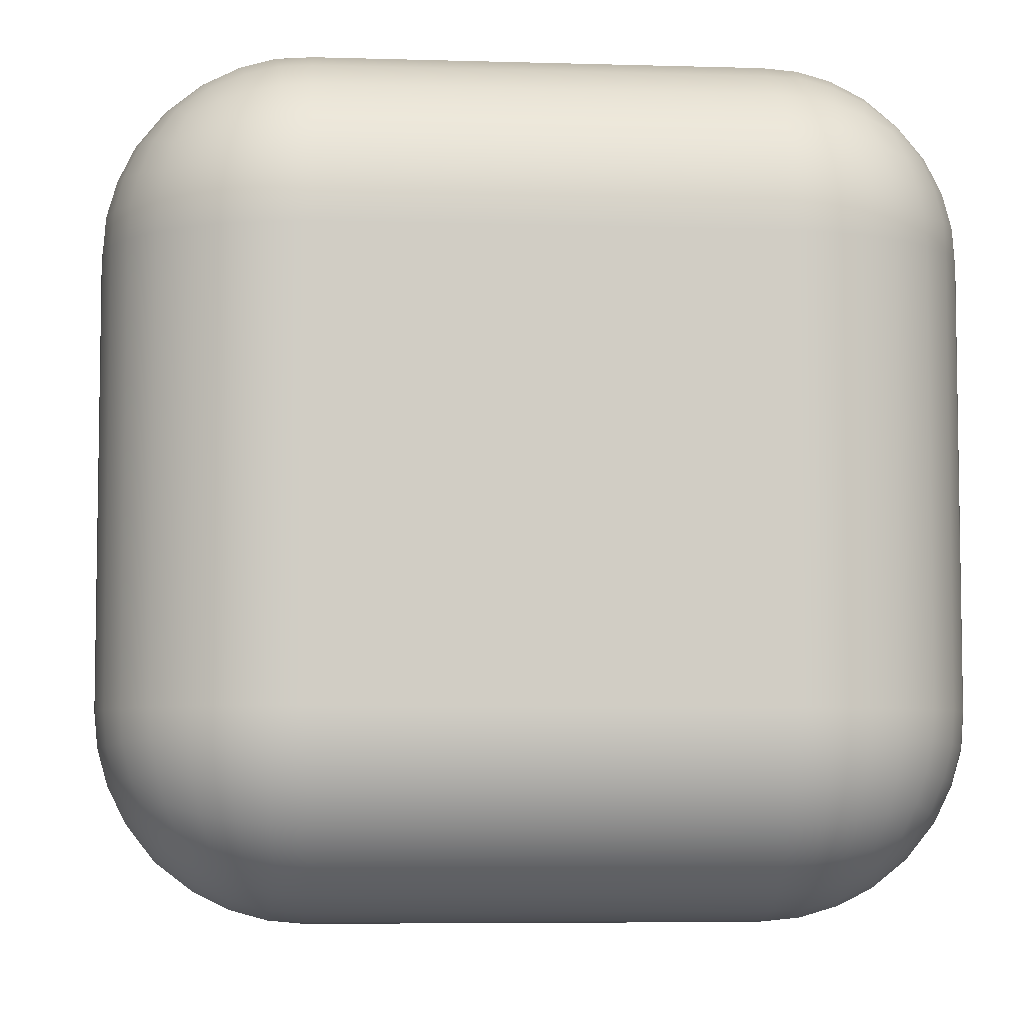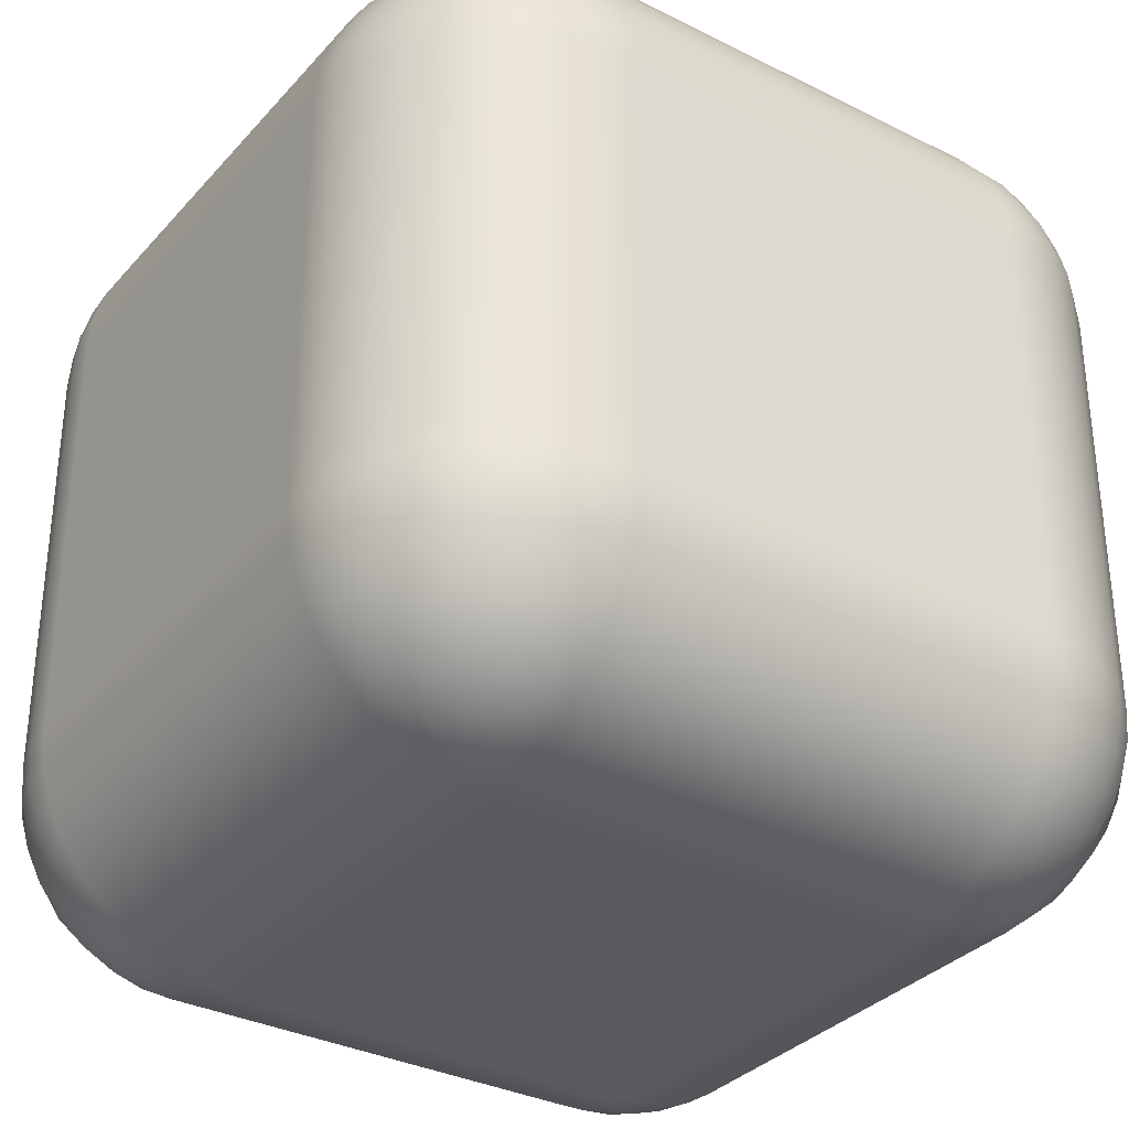
<metadata>
{"format":"obj","ext":"obj","renderer":"f3d","projection":"perspective","resolution":1024,"background":"white","views":[{"elev":-6.0,"azim":-95.1,"up":"+Y"},{"elev":-33.2,"azim":55.4,"up":"+Z"}]}
</metadata>
<code>
o 000_Box
g Box
v 0.399 0.101 0.399
v 0.375 0.063 0.375
v 0.413 0.087 0.364
v 0.364 0.087 0.413
v 0.336 0.048 0.382
v 0.329 0.078 0.422
v 0.298 0.039 0.386
v 0.295 0.072 0.428
v 0.26 0.037 0.387
v 0.26 0.07 0.43
v -0.26 0.037 0.387
v -0.26 0.07 0.43
v -0.298 0.039 0.386
v -0.295 0.072 0.428
v -0.336 0.048 0.382
v -0.329 0.078 0.422
v -0.375 0.063 0.375
v -0.364 0.087 0.413
v -0.413 0.087 0.364
v -0.399 0.101 0.399
v 0.382 0.048 0.336
v 0.422 0.078 0.329
v 0.341 0.029 0.341
v 0.301 0.019 0.344
v 0.26 0.016 0.345
v -0.26 0.016 0.345
v -0.301 0.019 0.344
v -0.341 0.029 0.341
v -0.382 0.048 0.336
v -0.422 0.078 0.329
v 0.386 0.039 0.298
v 0.428 0.072 0.295
v 0.344 0.019 0.301
v 0.302 0.007 0.302
v 0.26 0.004 0.302
v -0.26 0.004 0.302
v -0.302 0.007 0.302
v -0.344 0.019 0.301
v -0.386 0.039 0.298
v -0.428 0.072 0.295
v 0.387 0.037 0.26
v 0.43 0.07 0.26
v 0.345 0.016 0.26
v 0.302 0.004 0.26
v 0.26 -0 0.26
v -0.26 -0 0.26
v -0.302 0.004 0.26
v -0.345 0.016 0.26
v -0.387 0.037 0.26
v -0.43 0.07 0.26
v 0.387 0.037 -0.26
v 0.43 0.07 -0.26
v 0.345 0.016 -0.26
v 0.302 0.004 -0.26
v 0.26 0 -0.26
v -0.26 0 -0.26
v -0.302 0.004 -0.26
v -0.345 0.016 -0.26
v -0.387 0.037 -0.26
v -0.43 0.07 -0.26
v 0.386 0.039 -0.298
v 0.428 0.072 -0.295
v 0.344 0.019 -0.301
v 0.302 0.007 -0.302
v 0.26 0.004 -0.302
v -0.26 0.004 -0.302
v -0.302 0.007 -0.302
v -0.344 0.019 -0.301
v -0.386 0.039 -0.298
v -0.428 0.072 -0.295
v 0.382 0.048 -0.336
v 0.422 0.078 -0.329
v 0.341 0.029 -0.341
v 0.301 0.019 -0.344
v 0.26 0.016 -0.345
v -0.26 0.016 -0.345
v -0.301 0.019 -0.344
v -0.341 0.029 -0.341
v -0.382 0.048 -0.336
v -0.422 0.078 -0.329
v 0.375 0.063 -0.375
v 0.413 0.087 -0.364
v 0.336 0.048 -0.382
v 0.298 0.039 -0.386
v 0.26 0.037 -0.387
v -0.26 0.037 -0.387
v -0.298 0.039 -0.386
v -0.336 0.048 -0.382
v -0.375 0.063 -0.375
v -0.413 0.087 -0.364
v 0.364 0.087 -0.413
v 0.399 0.101 -0.399
v 0.329 0.078 -0.422
v 0.295 0.072 -0.428
v 0.26 0.07 -0.43
v -0.26 0.07 -0.43
v -0.295 0.072 -0.428
v -0.329 0.078 -0.422
v -0.364 0.087 -0.413
v -0.399 0.101 -0.399
v -0.437 0.125 -0.375
v -0.413 0.136 -0.413
v -0.452 0.118 -0.336
v -0.461 0.114 -0.298
v -0.463 0.113 -0.26
v -0.463 0.113 0.26
v -0.461 0.114 0.298
v -0.452 0.118 0.336
v -0.437 0.125 0.375
v -0.413 0.136 0.413
v -0.452 0.164 -0.382
v -0.422 0.171 -0.422
v -0.471 0.159 -0.341
v -0.481 0.156 -0.301
v -0.484 0.155 -0.26
v -0.484 0.155 0.26
v -0.481 0.156 0.301
v -0.471 0.159 0.341
v -0.452 0.164 0.382
v -0.422 0.171 0.422
v -0.461 0.202 -0.386
v -0.428 0.205 -0.428
v -0.481 0.199 -0.344
v -0.493 0.198 -0.302
v -0.496 0.198 -0.26
v -0.496 0.198 0.26
v -0.493 0.198 0.302
v -0.481 0.199 0.344
v -0.461 0.202 0.386
v -0.428 0.205 0.428
v -0.463 0.24 -0.387
v -0.43 0.24 -0.43
v -0.484 0.24 -0.345
v -0.496 0.24 -0.302
v -0.5 0.24 -0.26
v -0.5 0.24 0.26
v -0.496 0.24 0.302
v -0.484 0.24 0.345
v -0.463 0.24 0.387
v -0.43 0.24 0.43
v -0.463 0.76 -0.387
v -0.43 0.76 -0.43
v -0.484 0.76 -0.345
v -0.496 0.76 -0.302
v -0.5 0.76 -0.26
v -0.5 0.76 0.26
v -0.496 0.76 0.302
v -0.484 0.76 0.345
v -0.463 0.76 0.387
v -0.43 0.76 0.43
v -0.461 0.798 -0.386
v -0.428 0.795 -0.428
v -0.481 0.801 -0.344
v -0.493 0.802 -0.302
v -0.496 0.802 -0.26
v -0.496 0.802 0.26
v -0.493 0.802 0.302
v -0.481 0.801 0.344
v -0.461 0.798 0.386
v -0.428 0.795 0.428
v -0.452 0.836 -0.382
v -0.422 0.829 -0.422
v -0.471 0.841 -0.341
v -0.481 0.844 -0.301
v -0.484 0.845 -0.26
v -0.484 0.845 0.26
v -0.481 0.844 0.301
v -0.471 0.841 0.341
v -0.452 0.836 0.382
v -0.422 0.829 0.422
v -0.437 0.875 -0.375
v -0.413 0.864 -0.413
v -0.452 0.882 -0.336
v -0.461 0.886 -0.298
v -0.463 0.887 -0.26
v -0.463 0.887 0.26
v -0.461 0.886 0.298
v -0.452 0.882 0.336
v -0.437 0.875 0.375
v -0.413 0.864 0.413
v -0.413 0.913 -0.364
v -0.399 0.899 -0.399
v -0.422 0.922 -0.329
v -0.428 0.928 -0.295
v -0.43 0.93 -0.26
v -0.43 0.93 0.26
v -0.428 0.928 0.295
v -0.422 0.922 0.329
v -0.413 0.913 0.364
v -0.399 0.899 0.399
v -0.375 0.125 0.437
v -0.336 0.118 0.452
v -0.298 0.114 0.461
v -0.26 0.113 0.463
v 0.26 0.113 0.463
v 0.298 0.114 0.461
v 0.336 0.118 0.452
v 0.375 0.125 0.437
v 0.413 0.136 0.413
v -0.382 0.164 0.452
v -0.341 0.159 0.471
v -0.301 0.156 0.481
v -0.26 0.155 0.484
v 0.26 0.155 0.484
v 0.301 0.156 0.481
v 0.341 0.159 0.471
v 0.382 0.164 0.452
v 0.422 0.171 0.422
v -0.386 0.202 0.461
v -0.344 0.199 0.481
v -0.302 0.198 0.493
v -0.26 0.198 0.496
v 0.26 0.198 0.496
v 0.302 0.198 0.493
v 0.344 0.199 0.481
v 0.386 0.202 0.461
v 0.428 0.205 0.428
v -0.387 0.24 0.463
v -0.345 0.24 0.484
v -0.302 0.24 0.496
v -0.26 0.24 0.5
v 0.26 0.24 0.5
v 0.302 0.24 0.496
v 0.345 0.24 0.484
v 0.387 0.24 0.463
v 0.43 0.24 0.43
v -0.387 0.76 0.463
v -0.345 0.76 0.484
v -0.302 0.76 0.496
v -0.26 0.76 0.5
v 0.26 0.76 0.5
v 0.302 0.76 0.496
v 0.345 0.76 0.484
v 0.387 0.76 0.463
v 0.43 0.76 0.43
v -0.386 0.798 0.461
v -0.344 0.801 0.481
v -0.302 0.802 0.493
v -0.26 0.802 0.496
v 0.26 0.802 0.496
v 0.302 0.802 0.493
v 0.344 0.801 0.481
v 0.386 0.798 0.461
v 0.428 0.795 0.428
v -0.382 0.836 0.452
v -0.341 0.841 0.471
v -0.301 0.844 0.481
v -0.26 0.845 0.484
v 0.26 0.845 0.484
v 0.301 0.844 0.481
v 0.341 0.841 0.471
v 0.382 0.836 0.452
v 0.422 0.829 0.422
v -0.375 0.875 0.437
v -0.336 0.882 0.452
v -0.298 0.886 0.461
v -0.26 0.887 0.463
v 0.26 0.887 0.463
v 0.298 0.886 0.461
v 0.336 0.882 0.452
v 0.375 0.875 0.437
v 0.413 0.864 0.413
v -0.364 0.913 0.413
v -0.329 0.922 0.422
v -0.295 0.928 0.428
v -0.26 0.93 0.43
v 0.26 0.93 0.43
v 0.295 0.928 0.428
v 0.329 0.922 0.422
v 0.364 0.913 0.413
v 0.399 0.899 0.399
v 0.375 0.125 -0.437
v 0.413 0.136 -0.413
v 0.336 0.118 -0.452
v 0.298 0.114 -0.461
v 0.26 0.113 -0.463
v -0.26 0.113 -0.463
v -0.298 0.114 -0.461
v -0.336 0.118 -0.452
v -0.375 0.125 -0.437
v 0.382 0.164 -0.452
v 0.422 0.171 -0.422
v 0.341 0.159 -0.471
v 0.301 0.156 -0.481
v 0.26 0.155 -0.484
v -0.26 0.155 -0.484
v -0.301 0.156 -0.481
v -0.341 0.159 -0.471
v -0.382 0.164 -0.452
v 0.386 0.202 -0.461
v 0.428 0.205 -0.428
v 0.344 0.199 -0.481
v 0.302 0.198 -0.493
v 0.26 0.198 -0.496
v -0.26 0.198 -0.496
v -0.302 0.198 -0.493
v -0.344 0.199 -0.481
v -0.386 0.202 -0.461
v 0.387 0.24 -0.463
v 0.43 0.24 -0.43
v 0.345 0.24 -0.484
v 0.302 0.24 -0.496
v 0.26 0.24 -0.5
v -0.26 0.24 -0.5
v -0.302 0.24 -0.496
v -0.345 0.24 -0.484
v -0.387 0.24 -0.463
v 0.387 0.76 -0.463
v 0.43 0.76 -0.43
v 0.345 0.76 -0.484
v 0.302 0.76 -0.496
v 0.26 0.76 -0.5
v -0.26 0.76 -0.5
v -0.302 0.76 -0.496
v -0.345 0.76 -0.484
v -0.387 0.76 -0.463
v 0.386 0.798 -0.461
v 0.428 0.795 -0.428
v 0.344 0.801 -0.481
v 0.302 0.802 -0.493
v 0.26 0.802 -0.496
v -0.26 0.802 -0.496
v -0.302 0.802 -0.493
v -0.344 0.801 -0.481
v -0.386 0.798 -0.461
v 0.382 0.836 -0.452
v 0.422 0.829 -0.422
v 0.341 0.841 -0.471
v 0.301 0.844 -0.481
v 0.26 0.845 -0.484
v -0.26 0.845 -0.484
v -0.301 0.844 -0.481
v -0.341 0.841 -0.471
v -0.382 0.836 -0.452
v 0.375 0.875 -0.437
v 0.413 0.864 -0.413
v 0.336 0.882 -0.452
v 0.298 0.886 -0.461
v 0.26 0.887 -0.463
v -0.26 0.887 -0.463
v -0.298 0.886 -0.461
v -0.336 0.882 -0.452
v -0.375 0.875 -0.437
v 0.364 0.913 -0.413
v 0.399 0.899 -0.399
v 0.329 0.922 -0.422
v 0.295 0.928 -0.428
v 0.26 0.93 -0.43
v -0.26 0.93 -0.43
v -0.295 0.928 -0.428
v -0.329 0.922 -0.422
v -0.364 0.913 -0.413
v 0.437 0.125 0.375
v 0.452 0.118 0.336
v 0.461 0.114 0.298
v 0.463 0.113 0.26
v 0.463 0.113 -0.26
v 0.461 0.114 -0.298
v 0.452 0.118 -0.336
v 0.437 0.125 -0.375
v 0.452 0.164 0.382
v 0.471 0.159 0.341
v 0.481 0.156 0.301
v 0.484 0.155 0.26
v 0.484 0.155 -0.26
v 0.481 0.156 -0.301
v 0.471 0.159 -0.341
v 0.452 0.164 -0.382
v 0.461 0.202 0.386
v 0.481 0.199 0.344
v 0.493 0.198 0.302
v 0.496 0.198 0.26
v 0.496 0.198 -0.26
v 0.493 0.198 -0.302
v 0.481 0.199 -0.344
v 0.461 0.202 -0.386
v 0.463 0.24 0.387
v 0.484 0.24 0.345
v 0.496 0.24 0.302
v 0.5 0.24 0.26
v 0.5 0.24 -0.26
v 0.496 0.24 -0.302
v 0.484 0.24 -0.345
v 0.463 0.24 -0.387
v 0.463 0.76 0.387
v 0.484 0.76 0.345
v 0.496 0.76 0.302
v 0.5 0.76 0.26
v 0.5 0.76 -0.26
v 0.496 0.76 -0.302
v 0.484 0.76 -0.345
v 0.463 0.76 -0.387
v 0.461 0.798 0.386
v 0.481 0.801 0.344
v 0.493 0.802 0.302
v 0.496 0.802 0.26
v 0.496 0.802 -0.26
v 0.493 0.802 -0.302
v 0.481 0.801 -0.344
v 0.461 0.798 -0.386
v 0.452 0.836 0.382
v 0.471 0.841 0.341
v 0.481 0.844 0.301
v 0.484 0.845 0.26
v 0.484 0.845 -0.26
v 0.481 0.844 -0.301
v 0.471 0.841 -0.341
v 0.452 0.836 -0.382
v 0.437 0.875 0.375
v 0.452 0.882 0.336
v 0.461 0.886 0.298
v 0.463 0.887 0.26
v 0.463 0.887 -0.26
v 0.461 0.886 -0.298
v 0.452 0.882 -0.336
v 0.437 0.875 -0.375
v 0.413 0.913 0.364
v 0.422 0.922 0.329
v 0.428 0.928 0.295
v 0.43 0.93 0.26
v 0.43 0.93 -0.26
v 0.428 0.928 -0.295
v 0.422 0.922 -0.329
v 0.413 0.913 -0.364
v -0.375 0.937 0.375
v -0.336 0.952 0.382
v -0.298 0.961 0.386
v -0.26 0.963 0.387
v 0.26 0.963 0.387
v 0.298 0.961 0.386
v 0.336 0.952 0.382
v 0.375 0.937 0.375
v -0.382 0.952 0.336
v -0.341 0.971 0.341
v -0.301 0.981 0.344
v -0.26 0.984 0.345
v 0.26 0.984 0.345
v 0.301 0.981 0.344
v 0.341 0.971 0.341
v 0.382 0.952 0.336
v -0.386 0.961 0.298
v -0.344 0.981 0.301
v -0.302 0.993 0.302
v -0.26 0.996 0.302
v 0.26 0.996 0.302
v 0.302 0.993 0.302
v 0.344 0.981 0.301
v 0.386 0.961 0.298
v -0.387 0.963 0.26
v -0.345 0.984 0.26
v -0.302 0.996 0.26
v -0.26 1 0.26
v 0.26 1 0.26
v 0.302 0.996 0.26
v 0.345 0.984 0.26
v 0.387 0.963 0.26
v -0.387 0.963 -0.26
v -0.345 0.984 -0.26
v -0.302 0.996 -0.26
v -0.26 1 -0.26
v 0.26 1 -0.26
v 0.302 0.996 -0.26
v 0.345 0.984 -0.26
v 0.387 0.963 -0.26
v -0.386 0.961 -0.298
v -0.344 0.981 -0.301
v -0.302 0.993 -0.302
v -0.26 0.996 -0.302
v 0.26 0.996 -0.302
v 0.302 0.993 -0.302
v 0.344 0.981 -0.301
v 0.386 0.961 -0.298
v -0.382 0.952 -0.336
v -0.341 0.971 -0.341
v -0.301 0.981 -0.344
v -0.26 0.984 -0.345
v 0.26 0.984 -0.345
v 0.301 0.981 -0.344
v 0.341 0.971 -0.341
v 0.382 0.952 -0.336
v -0.375 0.937 -0.375
v -0.336 0.952 -0.382
v -0.298 0.961 -0.386
v -0.26 0.963 -0.387
v 0.26 0.963 -0.387
v 0.298 0.961 -0.386
v 0.336 0.952 -0.382
v 0.375 0.937 -0.375
f 3 1 4 2
f 2 4 6 5
f 5 6 8 7
f 7 8 10 9
f 9 10 12 11
f 11 12 14 13
f 13 14 16 15
f 15 16 18 17
f 17 18 20 19
f 22 3 2 21
f 21 2 5 23
f 23 5 7 24
f 24 7 9 25
f 25 9 11 26
f 26 11 13 27
f 27 13 15 28
f 28 15 17 29
f 29 17 19 30
f 32 22 21 31
f 31 21 23 33
f 33 23 24 34
f 34 24 25 35
f 35 25 26 36
f 36 26 27 37
f 37 27 28 38
f 38 28 29 39
f 39 29 30 40
f 42 32 31 41
f 41 31 33 43
f 43 33 34 44
f 44 34 35 45
f 45 35 36 46
f 46 36 37 47
f 47 37 38 48
f 48 38 39 49
f 49 39 40 50
f 52 42 41 51
f 51 41 43 53
f 53 43 44 54
f 54 44 45 55
f 55 45 46 56
f 56 46 47 57
f 57 47 48 58
f 58 48 49 59
f 59 49 50 60
f 62 52 51 61
f 61 51 53 63
f 63 53 54 64
f 64 54 55 65
f 65 55 56 66
f 66 56 57 67
f 67 57 58 68
f 68 58 59 69
f 69 59 60 70
f 72 62 61 71
f 71 61 63 73
f 73 63 64 74
f 74 64 65 75
f 75 65 66 76
f 76 66 67 77
f 77 67 68 78
f 78 68 69 79
f 79 69 70 80
f 82 72 71 81
f 81 71 73 83
f 83 73 74 84
f 84 74 75 85
f 85 75 76 86
f 86 76 77 87
f 87 77 78 88
f 88 78 79 89
f 89 79 80 90
f 92 82 81 91
f 91 81 83 93
f 93 83 84 94
f 94 84 85 95
f 95 85 86 96
f 96 86 87 97
f 97 87 88 98
f 98 88 89 99
f 99 89 90 100
f 102 100 90 101
f 101 90 80 103
f 103 80 70 104
f 104 70 60 105
f 105 60 50 106
f 106 50 40 107
f 107 40 30 108
f 108 30 19 109
f 109 19 20 110
f 112 102 101 111
f 111 101 103 113
f 113 103 104 114
f 114 104 105 115
f 115 105 106 116
f 116 106 107 117
f 117 107 108 118
f 118 108 109 119
f 119 109 110 120
f 122 112 111 121
f 121 111 113 123
f 123 113 114 124
f 124 114 115 125
f 125 115 116 126
f 126 116 117 127
f 127 117 118 128
f 128 118 119 129
f 129 119 120 130
f 132 122 121 131
f 131 121 123 133
f 133 123 124 134
f 134 124 125 135
f 135 125 126 136
f 136 126 127 137
f 137 127 128 138
f 138 128 129 139
f 139 129 130 140
f 142 132 131 141
f 141 131 133 143
f 143 133 134 144
f 144 134 135 145
f 145 135 136 146
f 146 136 137 147
f 147 137 138 148
f 148 138 139 149
f 149 139 140 150
f 152 142 141 151
f 151 141 143 153
f 153 143 144 154
f 154 144 145 155
f 155 145 146 156
f 156 146 147 157
f 157 147 148 158
f 158 148 149 159
f 159 149 150 160
f 162 152 151 161
f 161 151 153 163
f 163 153 154 164
f 164 154 155 165
f 165 155 156 166
f 166 156 157 167
f 167 157 158 168
f 168 158 159 169
f 169 159 160 170
f 172 162 161 171
f 171 161 163 173
f 173 163 164 174
f 174 164 165 175
f 175 165 166 176
f 176 166 167 177
f 177 167 168 178
f 178 168 169 179
f 179 169 170 180
f 182 172 171 181
f 181 171 173 183
f 183 173 174 184
f 184 174 175 185
f 185 175 176 186
f 186 176 177 187
f 187 177 178 188
f 188 178 179 189
f 189 179 180 190
f 110 20 18 191
f 191 18 16 192
f 192 16 14 193
f 193 14 12 194
f 194 12 10 195
f 195 10 8 196
f 196 8 6 197
f 197 6 4 198
f 198 4 1 199
f 120 110 191 200
f 200 191 192 201
f 201 192 193 202
f 202 193 194 203
f 203 194 195 204
f 204 195 196 205
f 205 196 197 206
f 206 197 198 207
f 207 198 199 208
f 130 120 200 209
f 209 200 201 210
f 210 201 202 211
f 211 202 203 212
f 212 203 204 213
f 213 204 205 214
f 214 205 206 215
f 215 206 207 216
f 216 207 208 217
f 140 130 209 218
f 218 209 210 219
f 219 210 211 220
f 220 211 212 221
f 221 212 213 222
f 222 213 214 223
f 223 214 215 224
f 224 215 216 225
f 225 216 217 226
f 150 140 218 227
f 227 218 219 228
f 228 219 220 229
f 229 220 221 230
f 230 221 222 231
f 231 222 223 232
f 232 223 224 233
f 233 224 225 234
f 234 225 226 235
f 160 150 227 236
f 236 227 228 237
f 237 228 229 238
f 238 229 230 239
f 239 230 231 240
f 240 231 232 241
f 241 232 233 242
f 242 233 234 243
f 243 234 235 244
f 170 160 236 245
f 245 236 237 246
f 246 237 238 247
f 247 238 239 248
f 248 239 240 249
f 249 240 241 250
f 250 241 242 251
f 251 242 243 252
f 252 243 244 253
f 180 170 245 254
f 254 245 246 255
f 255 246 247 256
f 256 247 248 257
f 257 248 249 258
f 258 249 250 259
f 259 250 251 260
f 260 251 252 261
f 261 252 253 262
f 190 180 254 263
f 263 254 255 264
f 264 255 256 265
f 265 256 257 266
f 266 257 258 267
f 267 258 259 268
f 268 259 260 269
f 269 260 261 270
f 270 261 262 271
f 273 92 91 272
f 272 91 93 274
f 274 93 94 275
f 275 94 95 276
f 276 95 96 277
f 277 96 97 278
f 278 97 98 279
f 279 98 99 280
f 280 99 100 102
f 282 273 272 281
f 281 272 274 283
f 283 274 275 284
f 284 275 276 285
f 285 276 277 286
f 286 277 278 287
f 287 278 279 288
f 288 279 280 289
f 289 280 102 112
f 291 282 281 290
f 290 281 283 292
f 292 283 284 293
f 293 284 285 294
f 294 285 286 295
f 295 286 287 296
f 296 287 288 297
f 297 288 289 298
f 298 289 112 122
f 300 291 290 299
f 299 290 292 301
f 301 292 293 302
f 302 293 294 303
f 303 294 295 304
f 304 295 296 305
f 305 296 297 306
f 306 297 298 307
f 307 298 122 132
f 309 300 299 308
f 308 299 301 310
f 310 301 302 311
f 311 302 303 312
f 312 303 304 313
f 313 304 305 314
f 314 305 306 315
f 315 306 307 316
f 316 307 132 142
f 318 309 308 317
f 317 308 310 319
f 319 310 311 320
f 320 311 312 321
f 321 312 313 322
f 322 313 314 323
f 323 314 315 324
f 324 315 316 325
f 325 316 142 152
f 327 318 317 326
f 326 317 319 328
f 328 319 320 329
f 329 320 321 330
f 330 321 322 331
f 331 322 323 332
f 332 323 324 333
f 333 324 325 334
f 334 325 152 162
f 336 327 326 335
f 335 326 328 337
f 337 328 329 338
f 338 329 330 339
f 339 330 331 340
f 340 331 332 341
f 341 332 333 342
f 342 333 334 343
f 343 334 162 172
f 345 336 335 344
f 344 335 337 346
f 346 337 338 347
f 347 338 339 348
f 348 339 340 349
f 349 340 341 350
f 350 341 342 351
f 351 342 343 352
f 352 343 172 182
f 199 1 3 353
f 353 3 22 354
f 354 22 32 355
f 355 32 42 356
f 356 42 52 357
f 357 52 62 358
f 358 62 72 359
f 359 72 82 360
f 360 82 92 273
f 208 199 353 361
f 361 353 354 362
f 362 354 355 363
f 363 355 356 364
f 364 356 357 365
f 365 357 358 366
f 366 358 359 367
f 367 359 360 368
f 368 360 273 282
f 217 208 361 369
f 369 361 362 370
f 370 362 363 371
f 371 363 364 372
f 372 364 365 373
f 373 365 366 374
f 374 366 367 375
f 375 367 368 376
f 376 368 282 291
f 226 217 369 377
f 377 369 370 378
f 378 370 371 379
f 379 371 372 380
f 380 372 373 381
f 381 373 374 382
f 382 374 375 383
f 383 375 376 384
f 384 376 291 300
f 235 226 377 385
f 385 377 378 386
f 386 378 379 387
f 387 379 380 388
f 388 380 381 389
f 389 381 382 390
f 390 382 383 391
f 391 383 384 392
f 392 384 300 309
f 244 235 385 393
f 393 385 386 394
f 394 386 387 395
f 395 387 388 396
f 396 388 389 397
f 397 389 390 398
f 398 390 391 399
f 399 391 392 400
f 400 392 309 318
f 253 244 393 401
f 401 393 394 402
f 402 394 395 403
f 403 395 396 404
f 404 396 397 405
f 405 397 398 406
f 406 398 399 407
f 407 399 400 408
f 408 400 318 327
f 262 253 401 409
f 409 401 402 410
f 410 402 403 411
f 411 403 404 412
f 412 404 405 413
f 413 405 406 414
f 414 406 407 415
f 415 407 408 416
f 416 408 327 336
f 271 262 409 417
f 417 409 410 418
f 418 410 411 419
f 419 411 412 420
f 420 412 413 421
f 421 413 414 422
f 422 414 415 423
f 423 415 416 424
f 424 416 336 345
f 189 190 263 425
f 425 263 264 426
f 426 264 265 427
f 427 265 266 428
f 428 266 267 429
f 429 267 268 430
f 430 268 269 431
f 431 269 270 432
f 432 270 271 417
f 188 189 425 433
f 433 425 426 434
f 434 426 427 435
f 435 427 428 436
f 436 428 429 437
f 437 429 430 438
f 438 430 431 439
f 439 431 432 440
f 440 432 417 418
f 187 188 433 441
f 441 433 434 442
f 442 434 435 443
f 443 435 436 444
f 444 436 437 445
f 445 437 438 446
f 446 438 439 447
f 447 439 440 448
f 448 440 418 419
f 186 187 441 449
f 449 441 442 450
f 450 442 443 451
f 451 443 444 452
f 452 444 445 453
f 453 445 446 454
f 454 446 447 455
f 455 447 448 456
f 456 448 419 420
f 185 186 449 457
f 457 449 450 458
f 458 450 451 459
f 459 451 452 460
f 460 452 453 461
f 461 453 454 462
f 462 454 455 463
f 463 455 456 464
f 464 456 420 421
f 184 185 457 465
f 465 457 458 466
f 466 458 459 467
f 467 459 460 468
f 468 460 461 469
f 469 461 462 470
f 470 462 463 471
f 471 463 464 472
f 472 464 421 422
f 183 184 465 473
f 473 465 466 474
f 474 466 467 475
f 475 467 468 476
f 476 468 469 477
f 477 469 470 478
f 478 470 471 479
f 479 471 472 480
f 480 472 422 423
f 181 183 473 481
f 481 473 474 482
f 482 474 475 483
f 483 475 476 484
f 484 476 477 485
f 485 477 478 486
f 486 478 479 487
f 487 479 480 488
f 488 480 423 424
f 182 181 481 352
f 352 481 482 351
f 351 482 483 350
f 350 483 484 349
f 349 484 485 348
f 348 485 486 347
f 347 486 487 346
f 346 487 488 344
f 344 488 424 345

</code>
